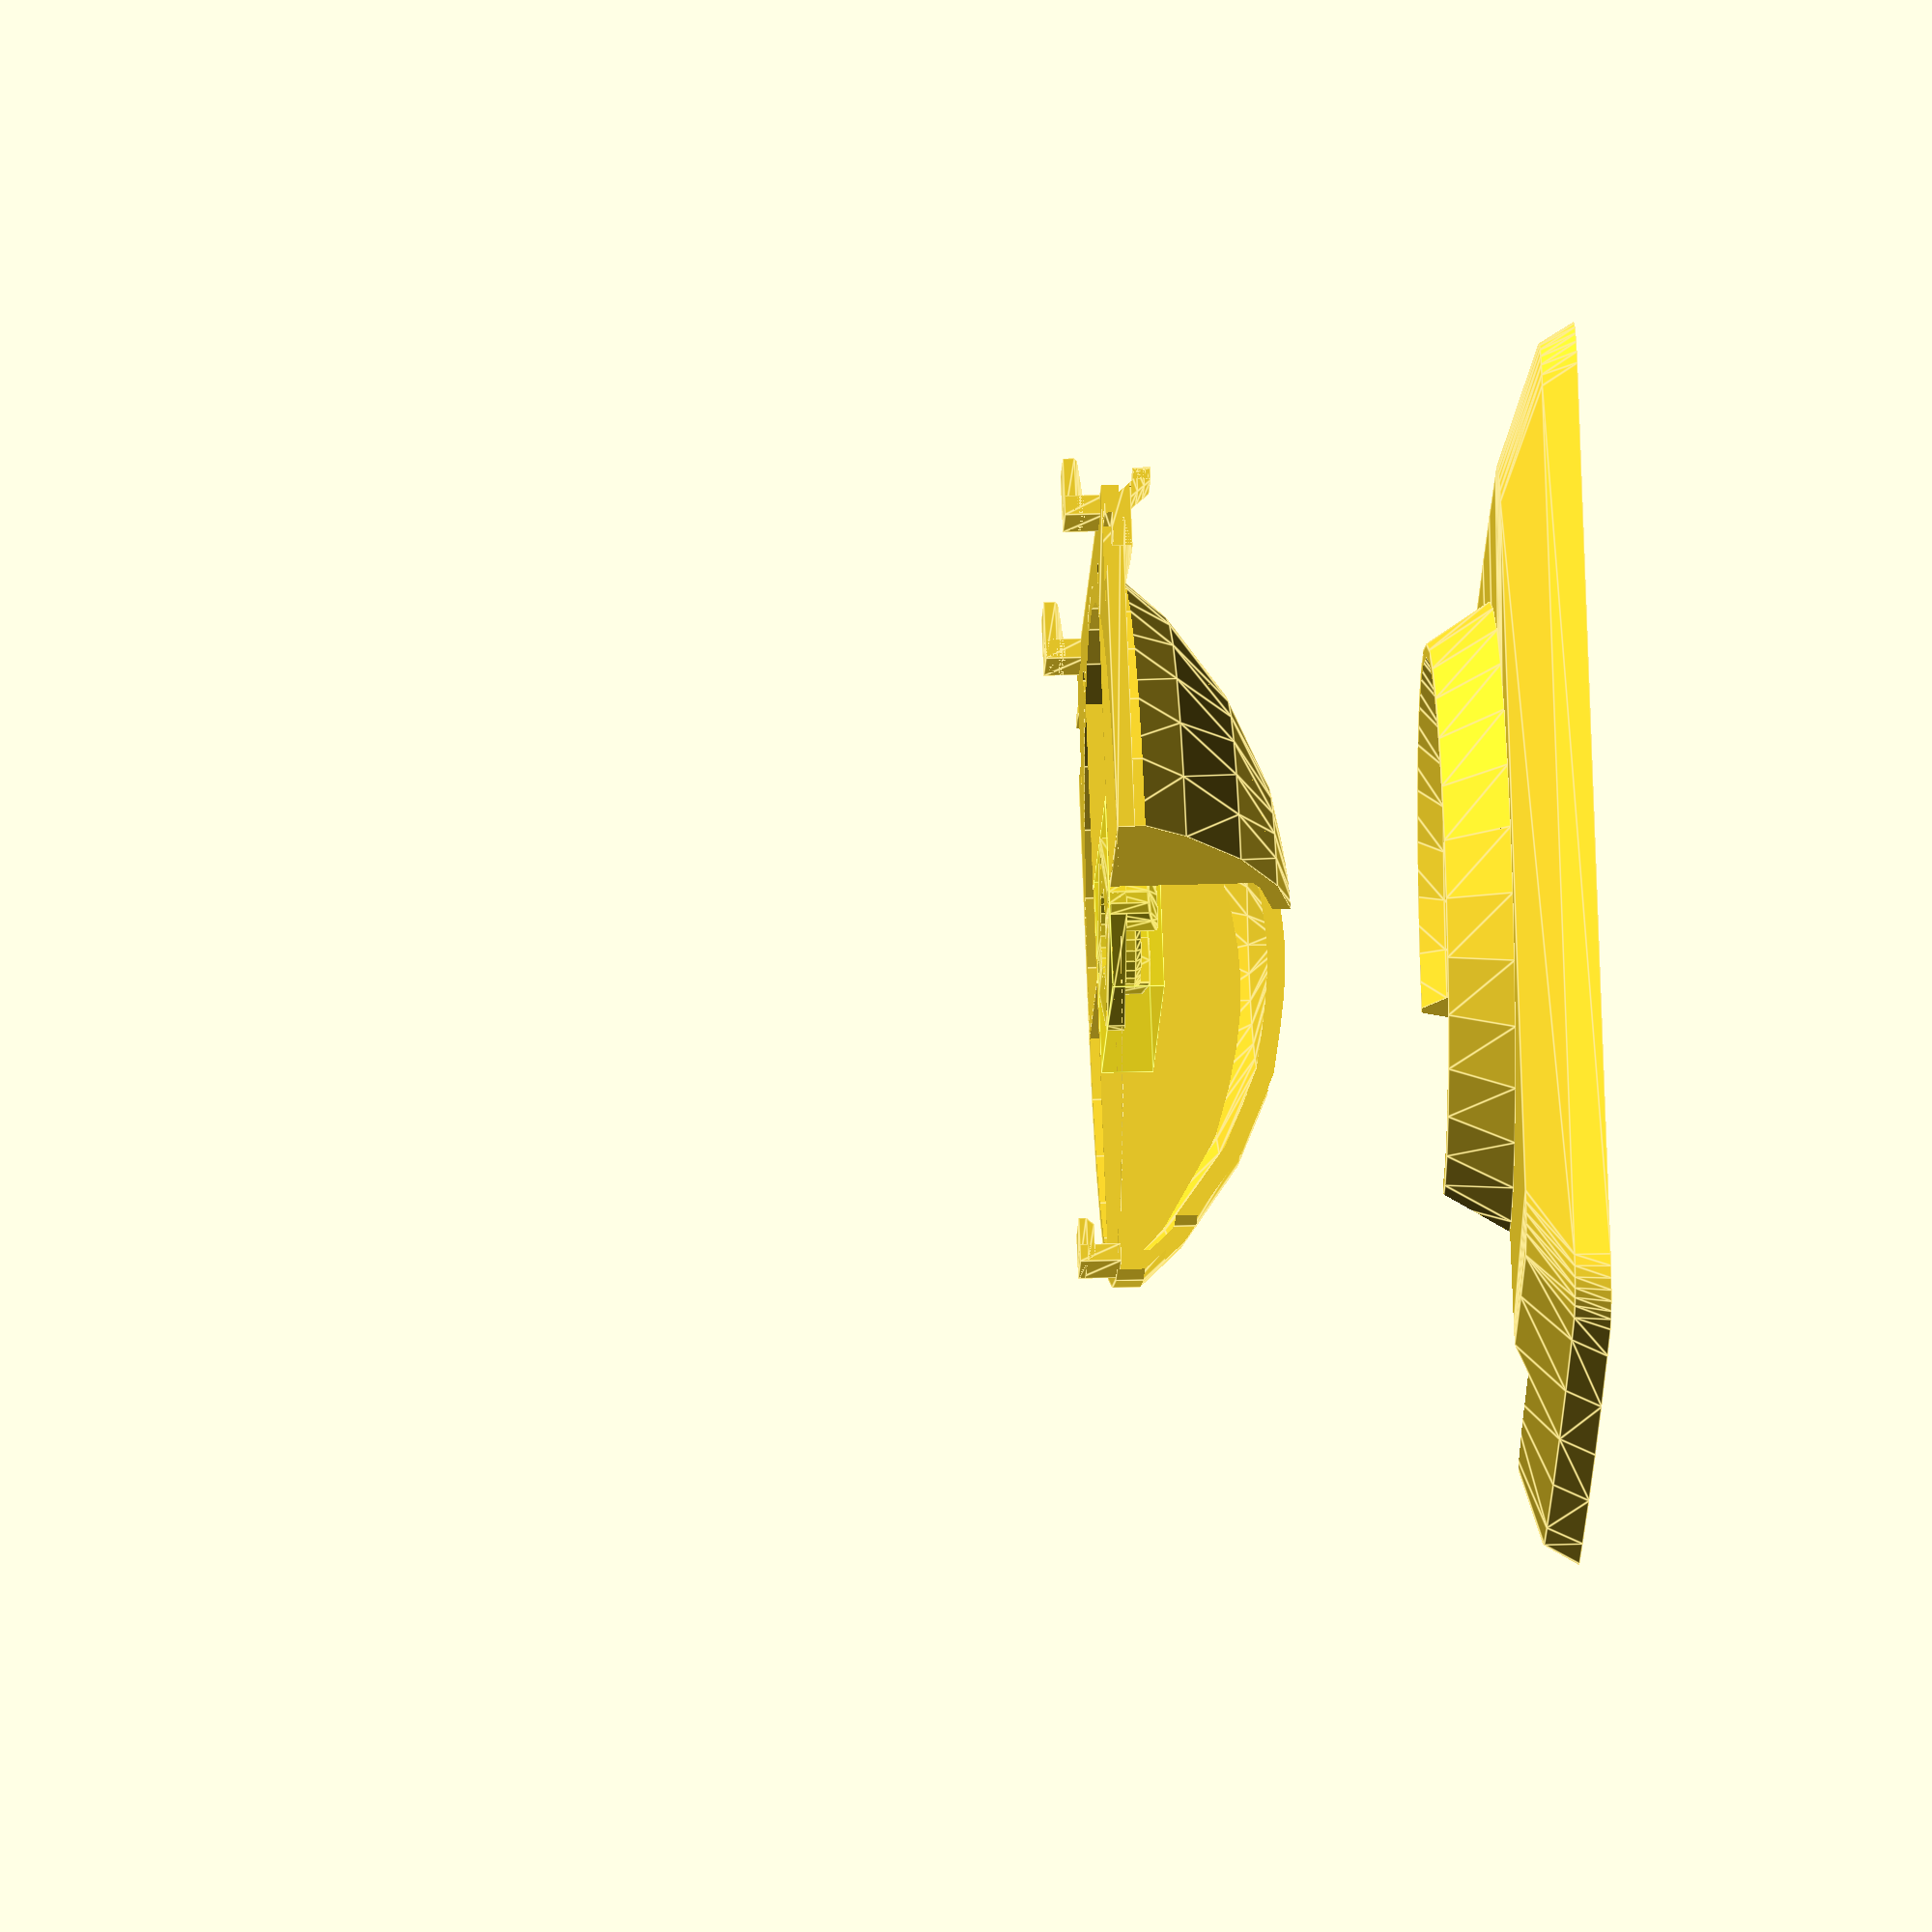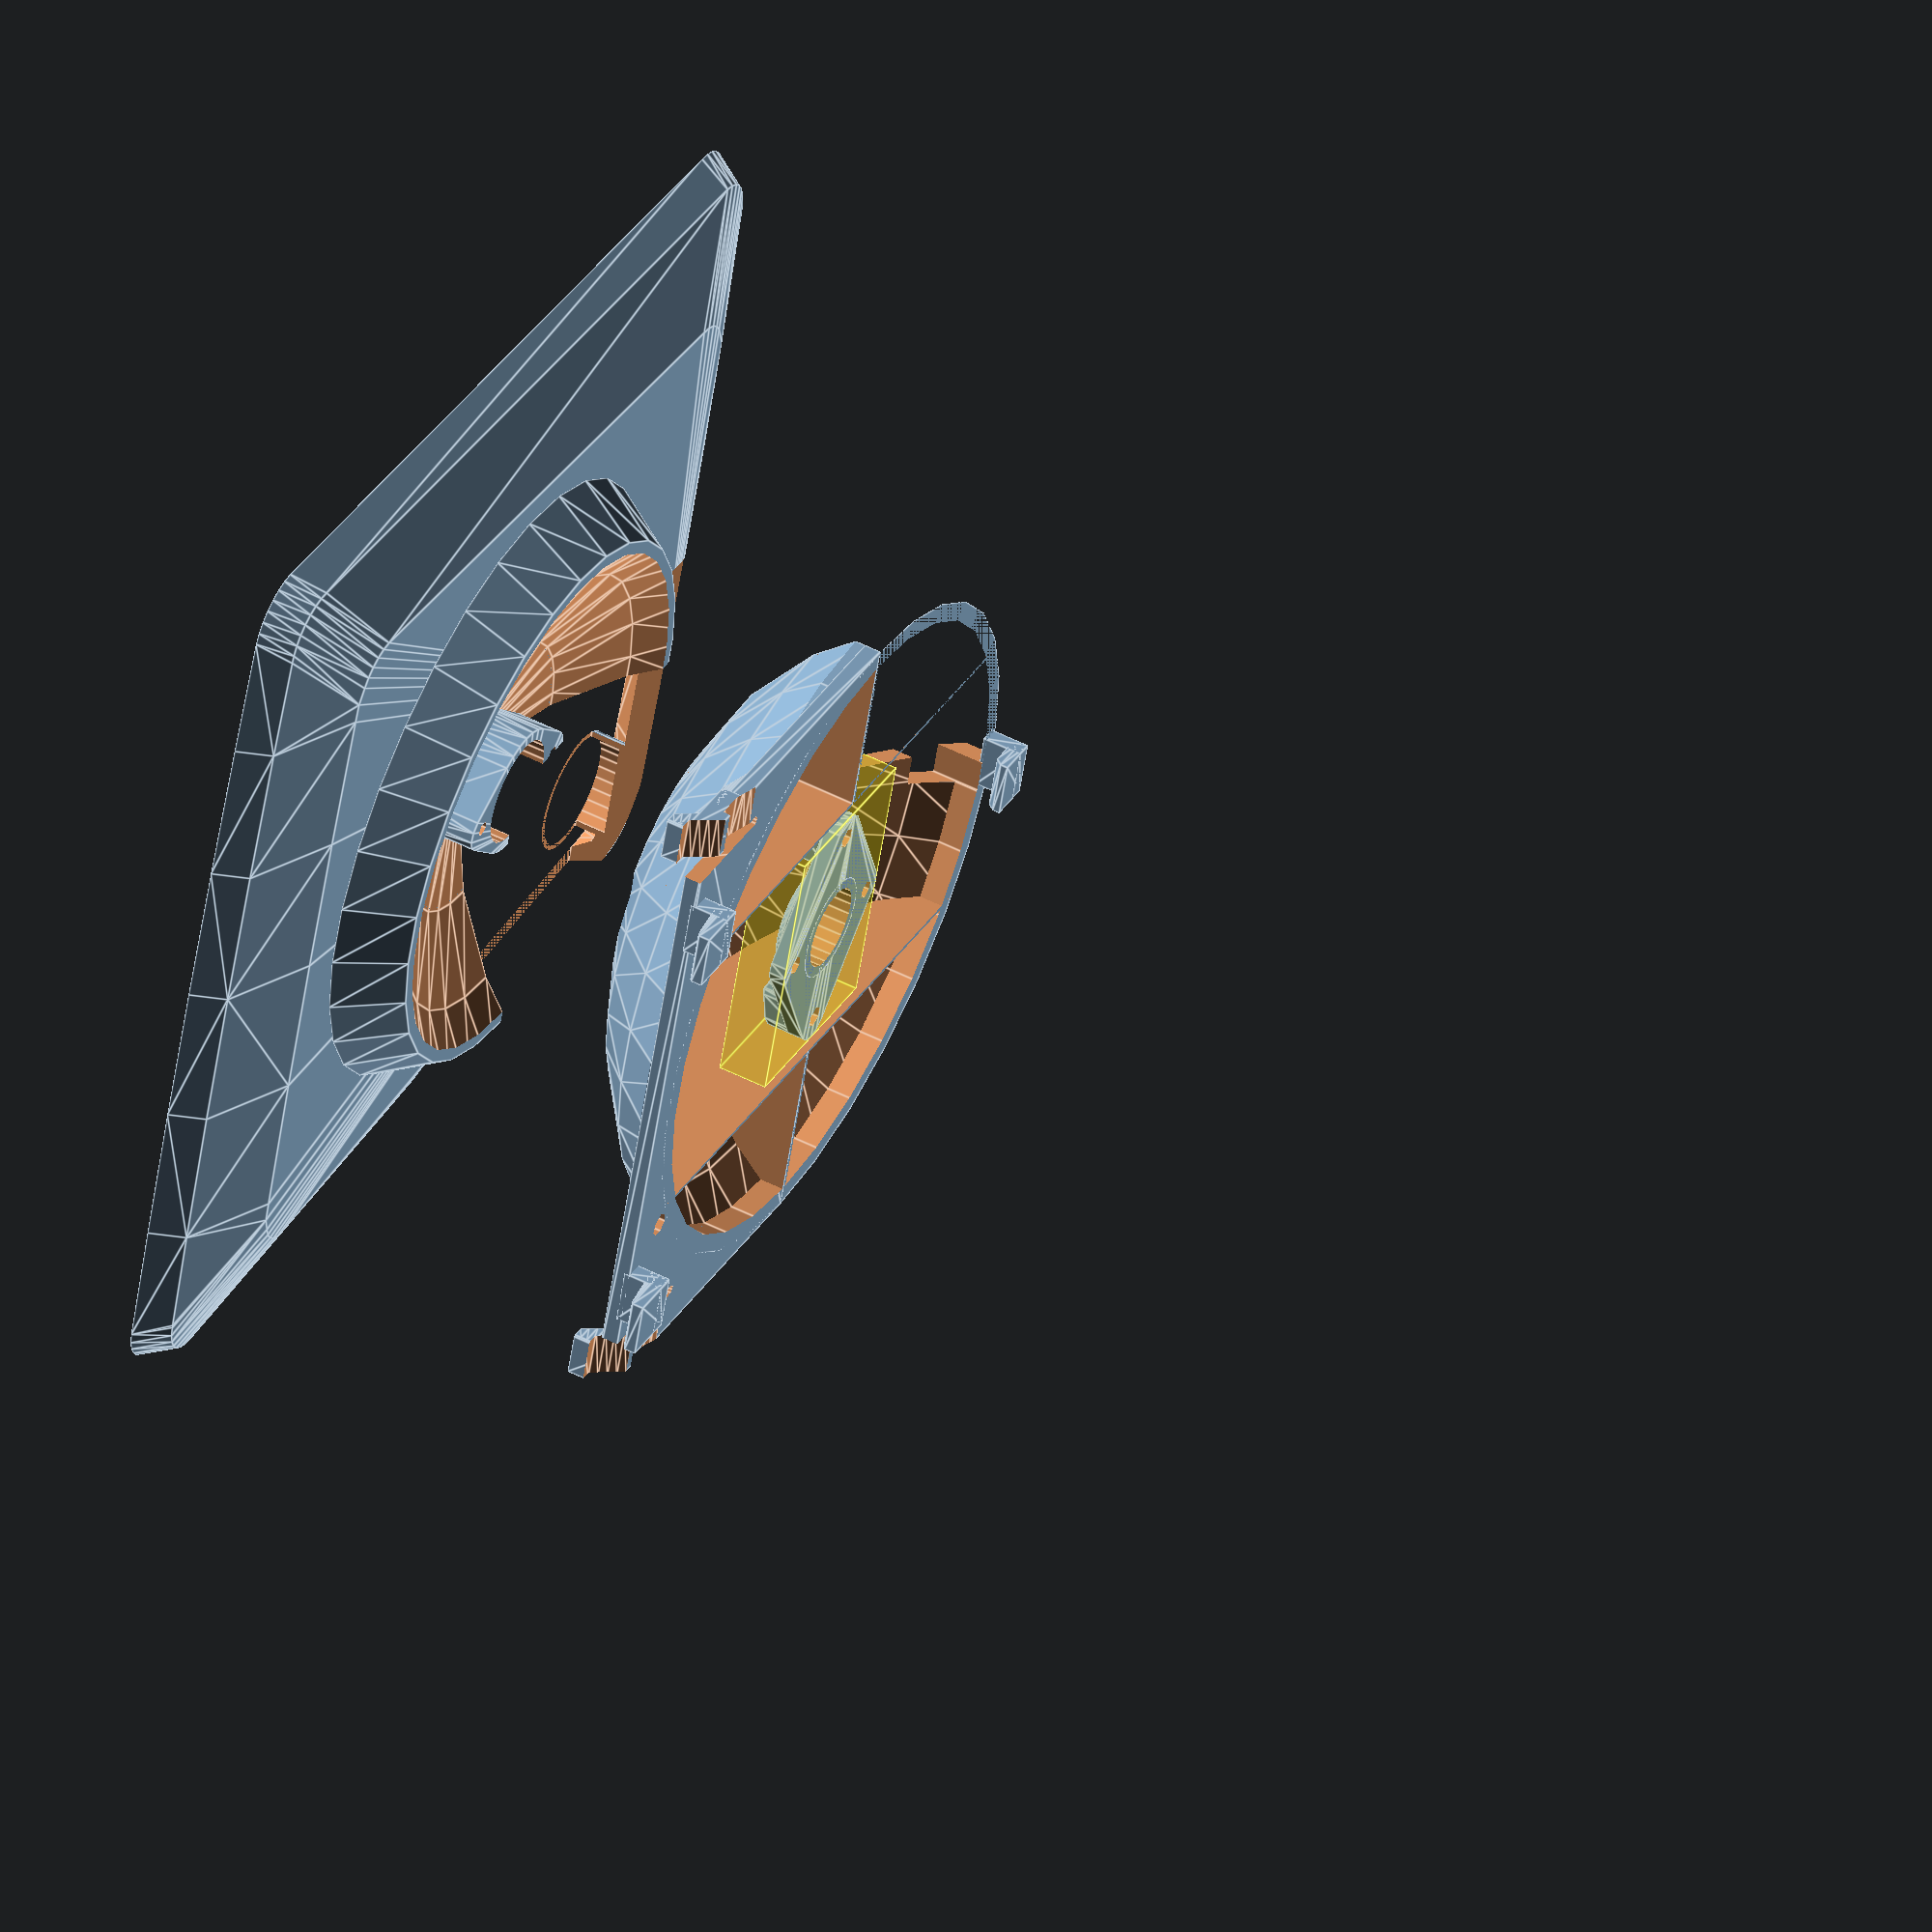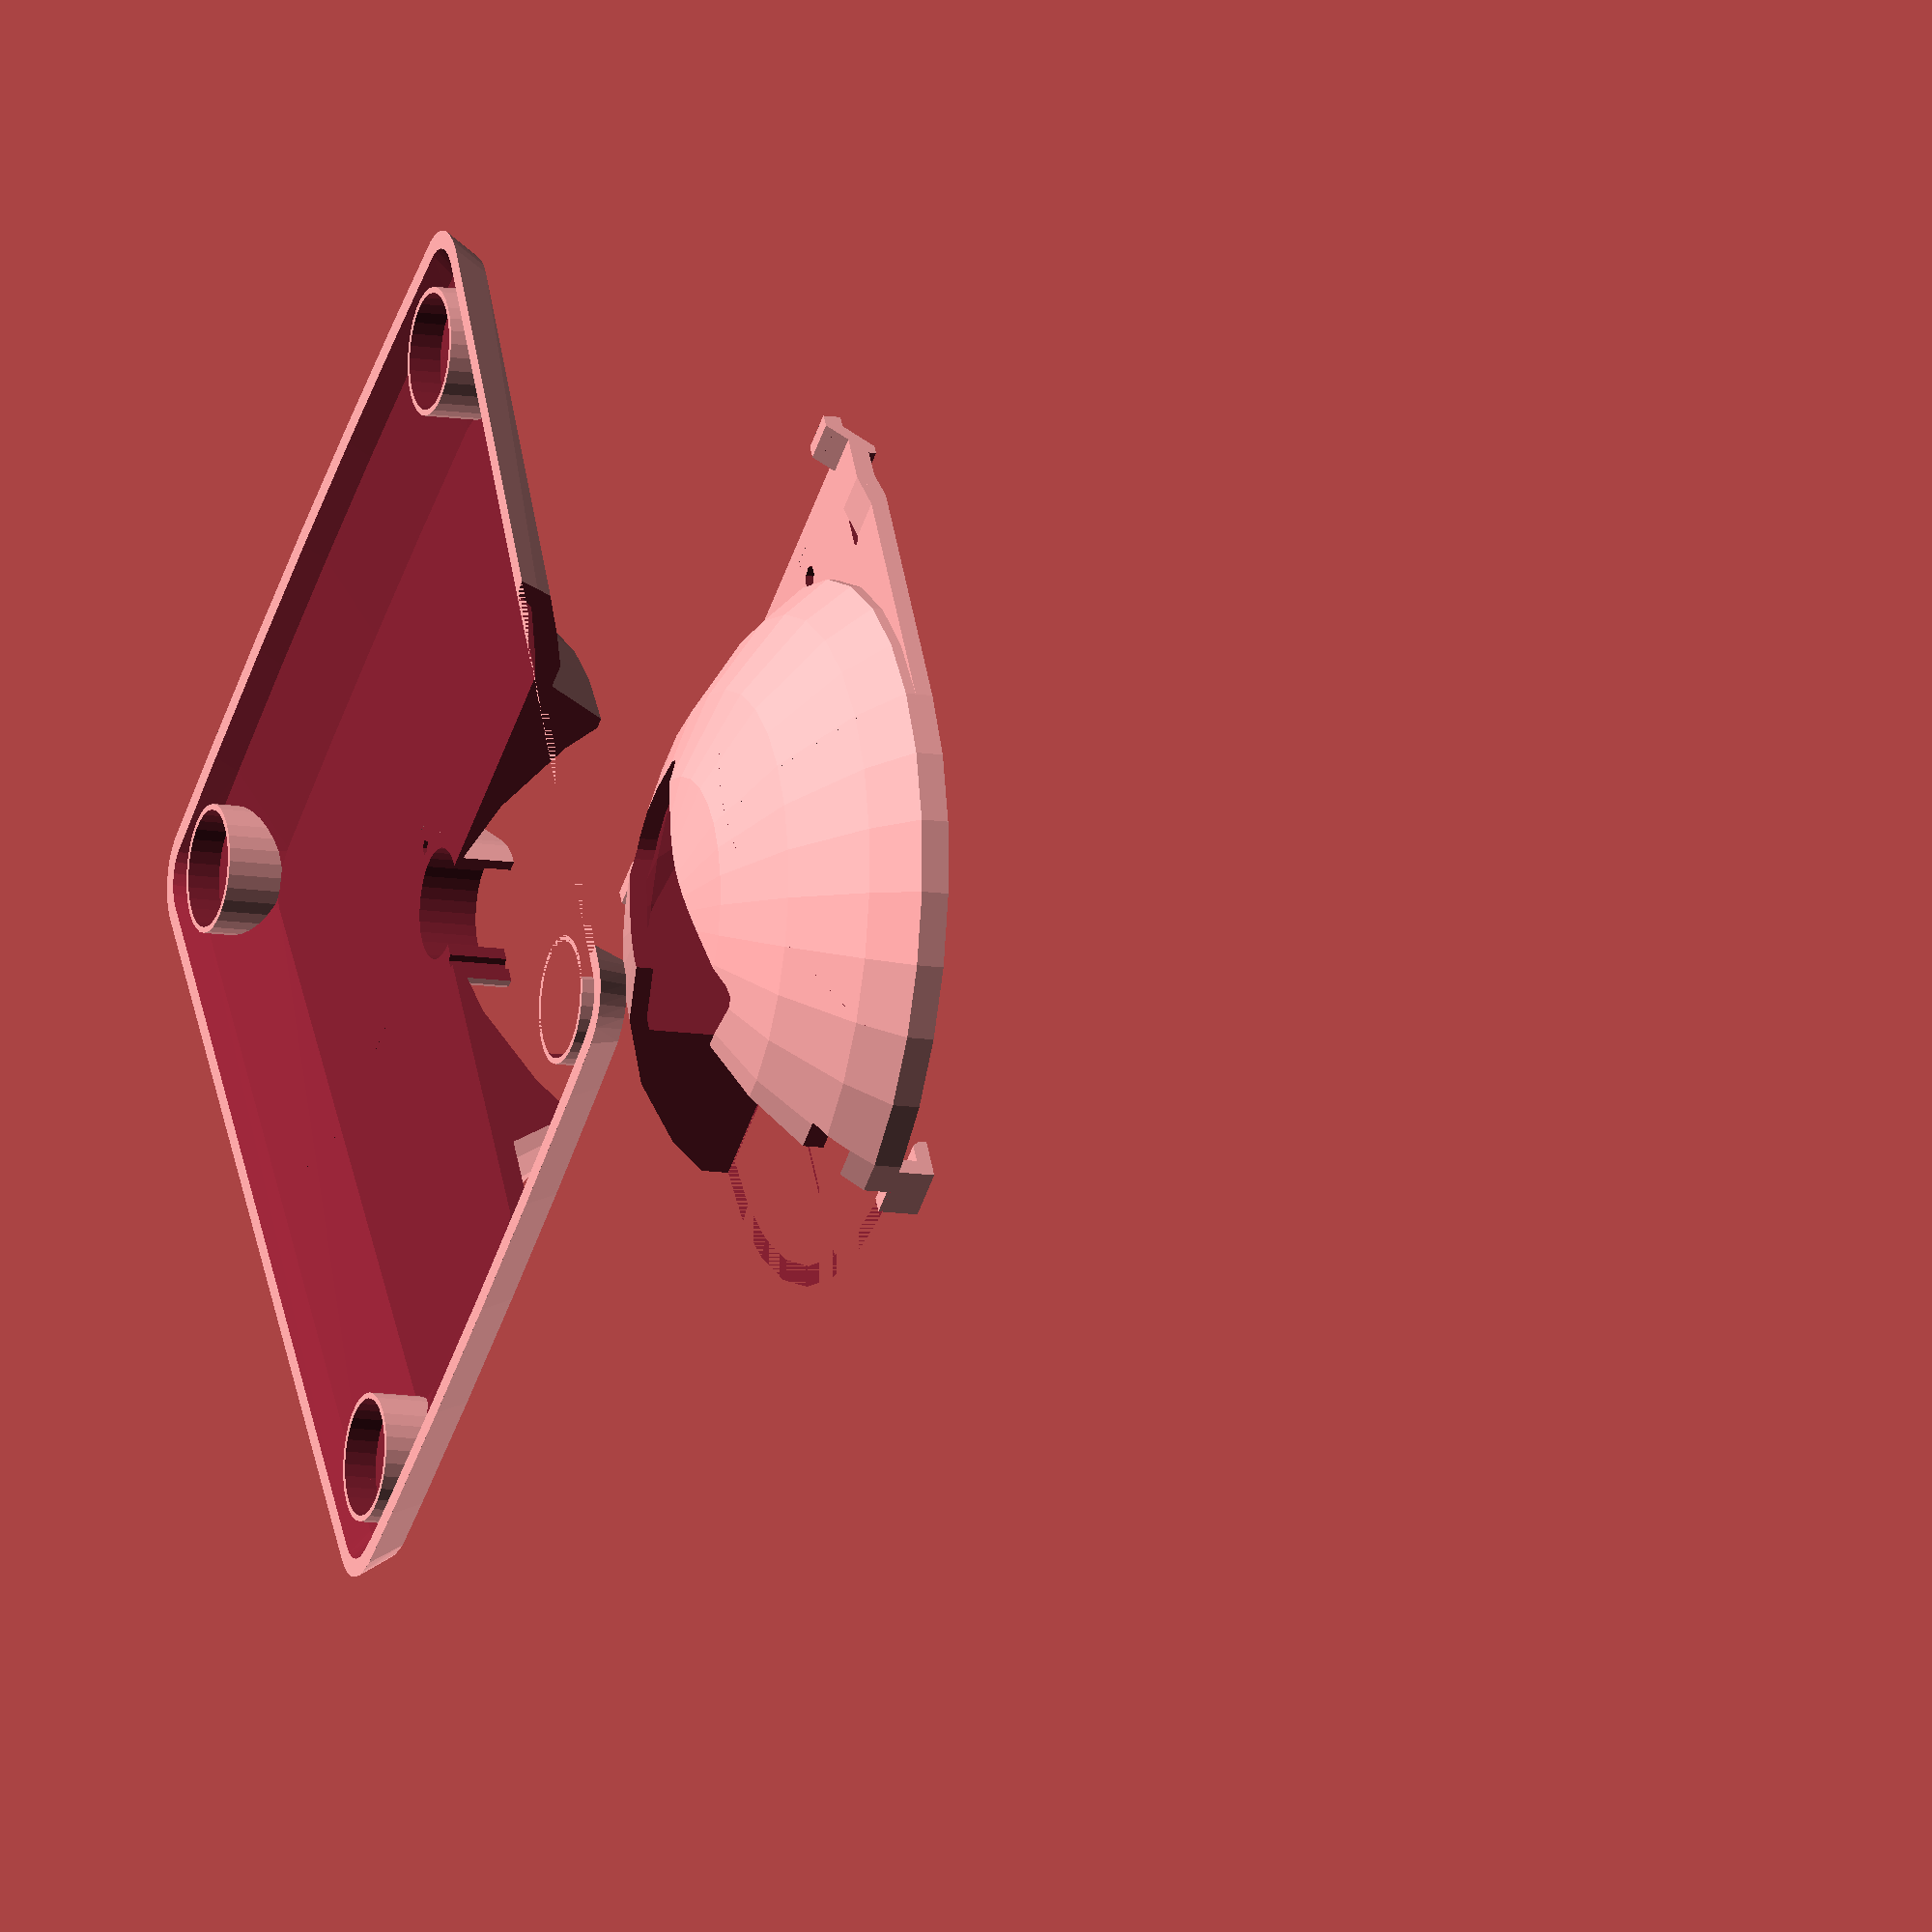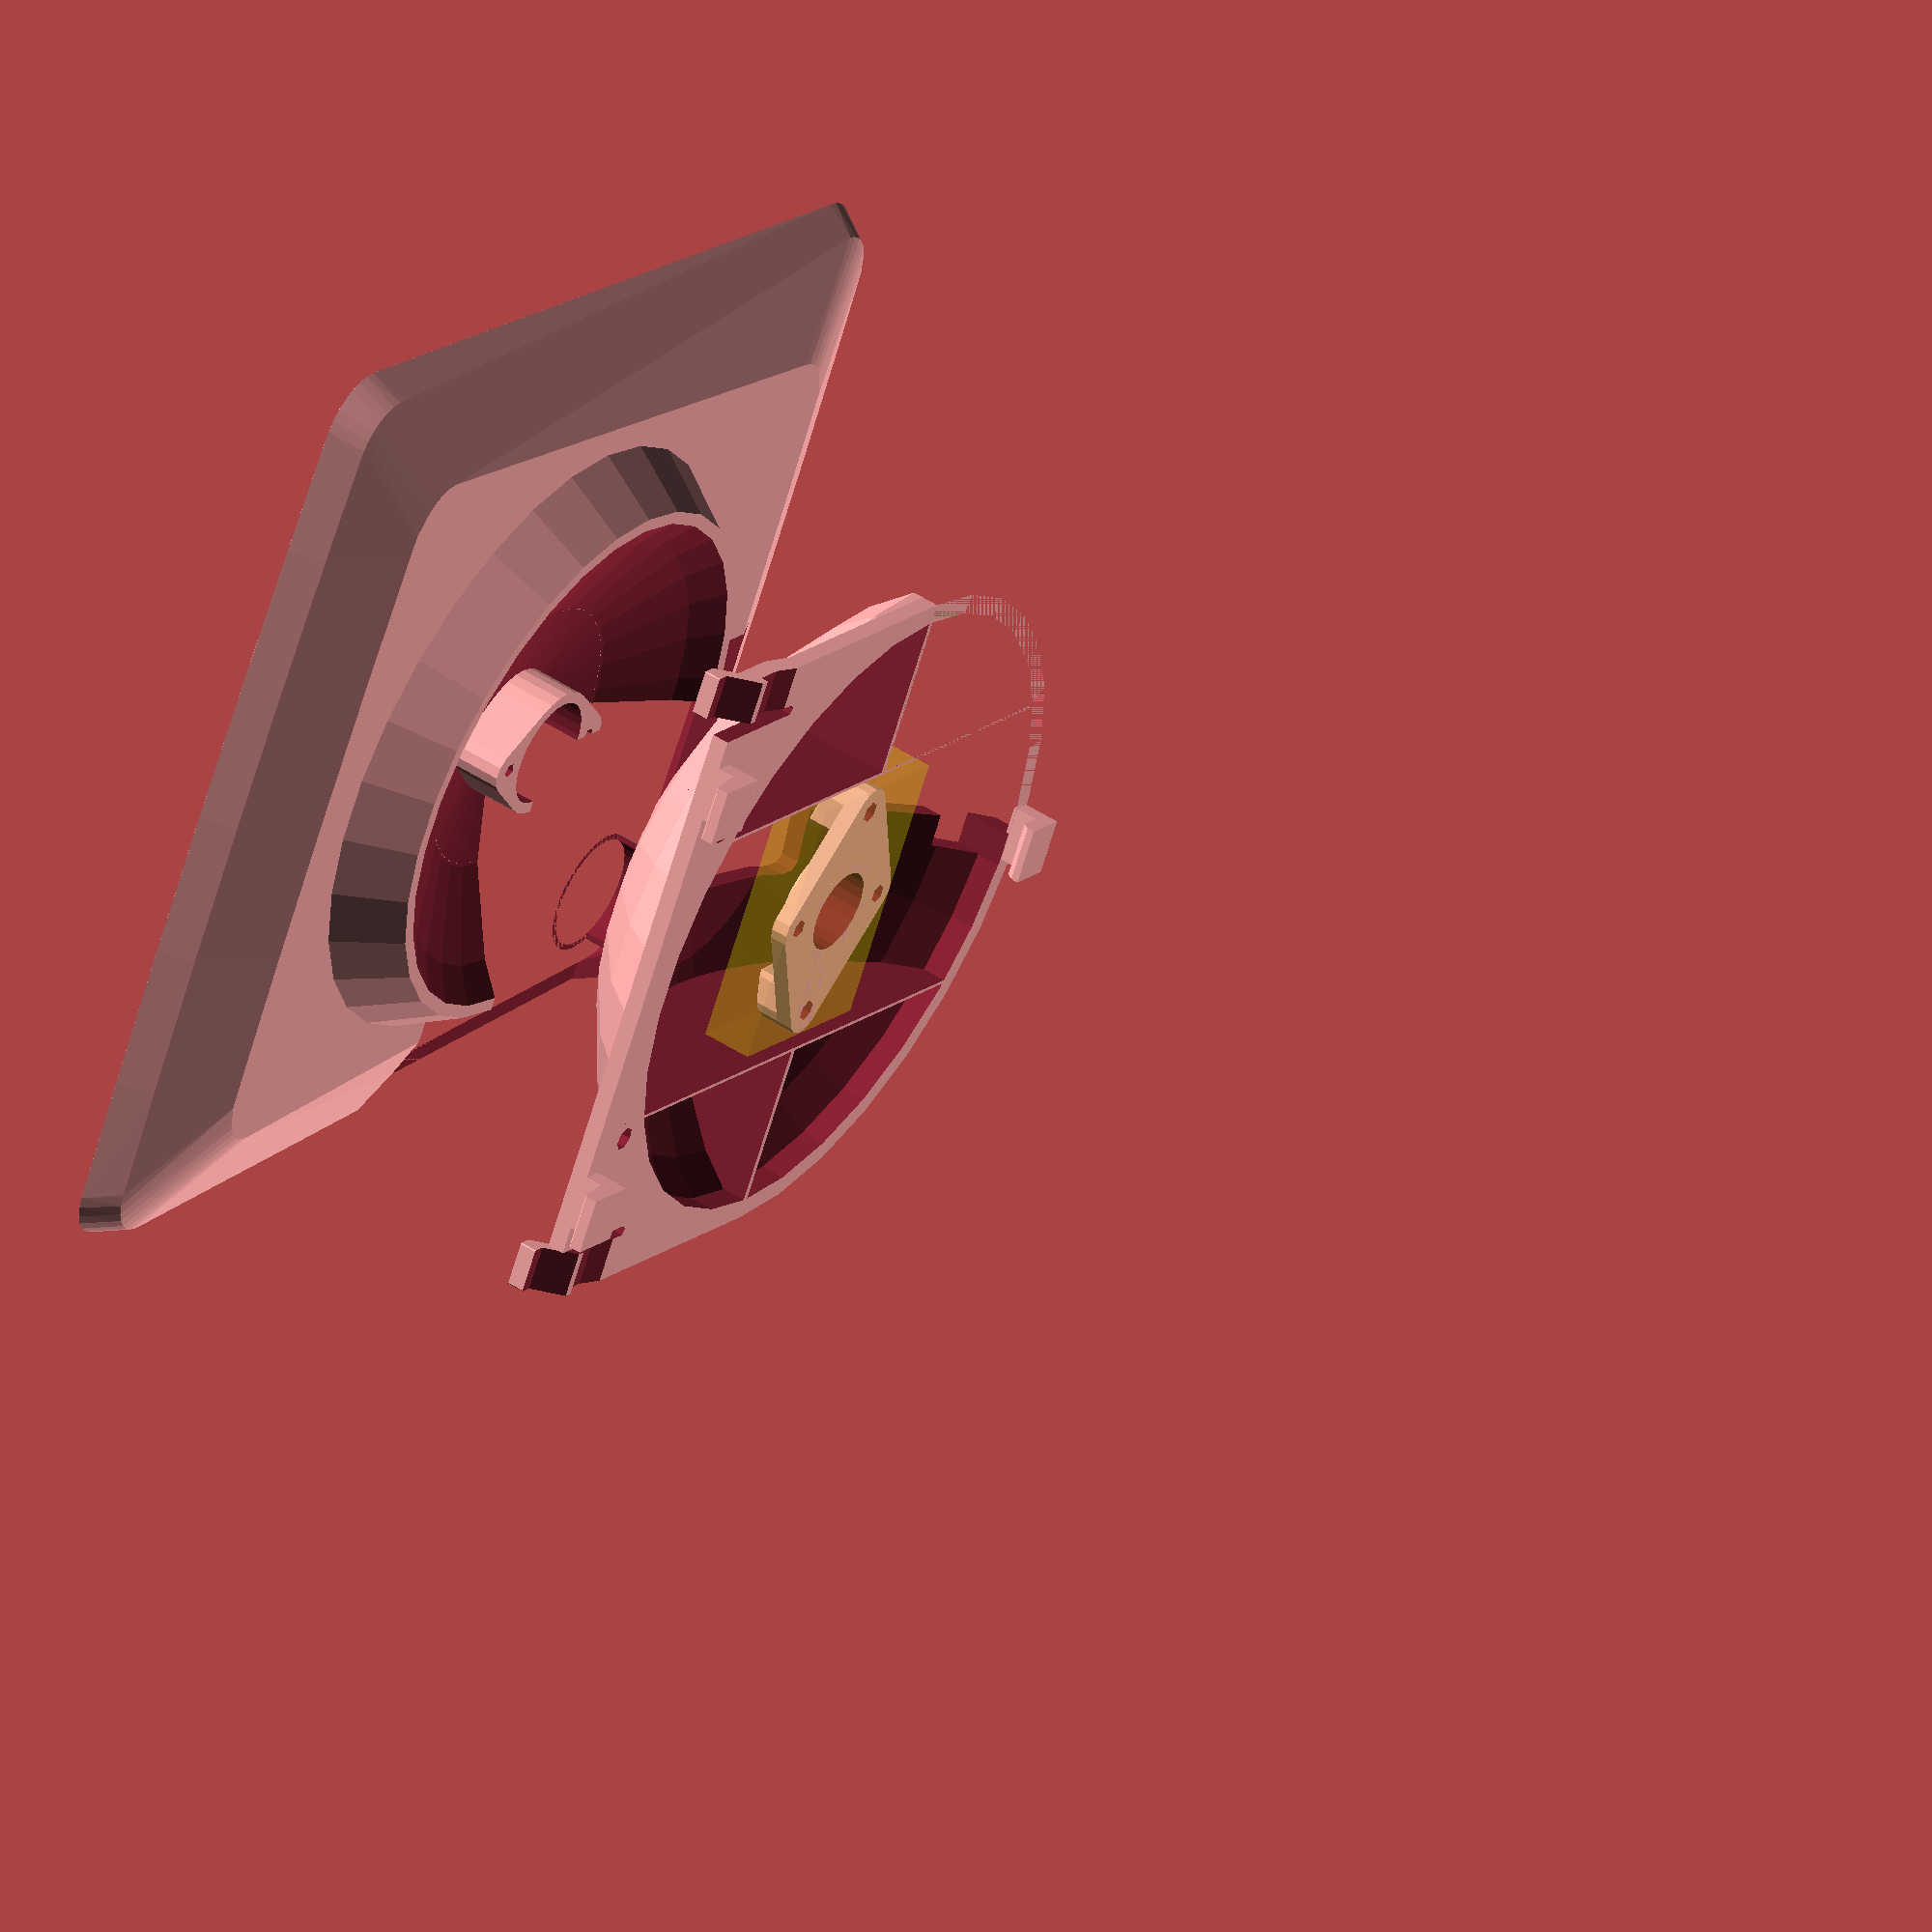
<openscad>
// Swivel stand for the Roadstar CTV-552
// Copyright François Revol, 2025

// Fill some volumes to limit supports, remove unneeded features.
optimize_fdm = false;

rubber_feet_h = 6.5; // [5: Replacement rubber feet 5mm x 20mm - ex. 3M Bumpons SJ 5780,6.5:Original rubber feet 6.5mm x 20mm]

/* [Hidden] */

// UNIMPLEMENTED
base_radius = 0;

ball_radius = 80;

//$fs=0.5;
$fa = $preview ? $fa : $fa/4;
$fs = $preview ? $fs : $fs/4;
echo($fa);
echo($fs);
echo($fn);

module base() {
    thickness = 3;
    feet = [[57.5,76],[65,-66.9]]; // 5.5
    large_radius = 1500;
    ad1 = 26; // bracket attachment

    module trapezoid(outer=true) {
        b1 = [75.3-10, -10+93];
        b2 = [168/2-10, -83+10];
        base_layers = [
            // max y 178.5
            //y @x=55 =177
            [b1, b2, 10, [0,-0.1]],
            [b1+[-2, -2], b2+[-2,2], 9, [6,3.5]],
            [b1+[-18, -18], b2+[-18,18], 8, [13,9.4]]
        ];
        heights = outer ? [0,2,4] : [-0.1,2,3];
        union() {//minkowski() {
            //difference() {
                union() {
                    hull() {
                        for (l = base_layers) {
                            echo (l);
                            tz = l[3][outer?0:1];// - (outer ? base_radius - 0.1 : 0);
                            translate([0,0,tz]) linear_extrude(0.01) {
                                // corners
                                for (dx=[-1,1], py=[0,1]) {
                                    echo (l[py]);
                                    translate([dx*l[py].x,l[py].y]) circle(r = l[2] - (outer?base_radius:3));
                                }
                                // front/back radius
                                for (py=[0,1]) intersection() {
                                    translate([0,l[py].y+2*(py-0.5)*(large_radius-1.8-l[2])]) circle(r=large_radius- (outer?base_radius:3), $fn=360);
                                    translate([0,-(py-0.5)*100]) square([2*(l[py].x+0*l[2]- (outer?0:3)),100], center=true);
                                }
                            }
                        }
                    }
                }
            //}
            //if (outer)
                //sphere(r=base_radius);
        }
    }
    // DEBUG
    //translate([0,-5,0]) #cube([1,178.5,40], center=true);
    //translate([55,-5,0]) #cube([1,177,40], center=true);

    difference() {
        union() {
            difference() {
                trapezoid();
                if (!optimize_fdm)
                    trapezoid(false);
            }
            // cylinder(d=110, h=);
            minkowski() {
                translate([0,0,13]) cylinder(d1=110, d2=96, h=11);
                sphere(r=base_radius);
            }
            //%translate([0,0,23]) cylinder(d=91, h=11);
            //
            for (f = feet) {
                for (dx = [-1,1]) {
                    intersection() {
                        trapezoid();
                        translate([f.x*dx,f.y,0]) cylinder(d = 22, h = 20);
                        //8
                    }
                }
            }
        }
        // room for the ball
        difference() {
            translate([0,0,ball_radius+9.5]) sphere(r=ball_radius+0.3, $fs=$fs/10);
            // bracket attachment
            translate([0,0,8]) hull() {
                // main tube
                cylinder(d = 23, h = 11.5);
                // screw posts
                for (dy=[-1,1])
                    translate([0,dy*ad1/2,0]) cylinder(r=4, h=11.5);
            }
        }
        // negative volumes for bracket attachment
        translate([0,0,8]) {
            // main tube
            cylinder(d = 19, h = 30, center=true);
            // screw holes
            for (dy=[-1,1])
                if (optimize_fdm)
                    translate([0,dy*ad1/2,1]) cylinder(d=2.5+0.2, h=25, center=true);
                else
                    translate([0,dy*ad1/2,1]) cylinder(d=2.5+0.2, h=12);//original
            // TODO: screw threads
        }
        union() {
            for (f = feet) {
                for (dx = [-1,1]) {
                    translate([f.x*dx,f.y,-1]) cylinder(d = 19.8+0.2, h = rubber_feet_h);
                    if (!optimize_fdm)
                        translate([f.x*dx,f.y,-1]) cylinder(d = 4.8, h = 10);
                }
            }
        }
        if ($preview) cube(80);
    }
    // bbox
    //if ($preview) translate([0,5,0]) %cube([168,180,10], center=true);
}


module ball() {
    //120
    //113
    //#cylinder(d=120, h=5);
    difference() {
        union() {
            intersection() {
                cylinder(d=120, h=40, $fs=$fs/10);
                translate([0,0,32.5-ball_radius]) sphere(r=ball_radius, $fs=$fs/10);
            }
            translate([0,-64/2,0]) linear_extrude(3) square([120,64], center=true);
            // positive volumes for the locks
            for (dx=[-1,1]) translate([dx*56,-64,0]) {
                 translate([0,2.4/2,0]) linear_extrude(8) offset(0.2) offset(-0.2) square([8,2.4], center=true);
                 translate([0,0.3,4.5]) linear_extrude(3.5, scale=[1,0.42]) translate([0,5/2,0]) square([8,5], center=true);
                 translate([0,14/2,0]) linear_extrude(4.5) square([8,14], center=true);
                 translate([0,14,3]) linear_extrude(1.5, scale=[1,0]) square([8,12], center=true);
            }
        }
        intersection() {
            intersection() {
                //cylinder(d=113, h=4.5*2, center=true);
                cylinder(d=113, h=80, center=true, $fs=$fs/10);
                translate([0,0,32.5-ball_radius]) sphere(r=ball_radius-3, $fs=$fs/10);
            }
            union() {
                cube([53.5,optimize_fdm?70:120,80], center=true);
                if (!optimize_fdm) {
                    //translate([0,120/2-7.7/2-3.0,0]) cube([11.7,6,80], center=true);
                    for(dx=[-1,1],dy=[-1,1])
                        translate([dx*(53.5+1.2+40)/2,dy*(60+1.1)/2,0]) cube([40,60,80], center=true);
                }
            }
        }
        if (!optimize_fdm) translate([0,120/2-7.7/2-2.8,0]) cube([11.7,6,80], center=true);
        if ($preview) cube(100);
        minkowski() {
            r1 = 3;
            cube([23.5, 57, 80]-2*3*[1,1,0], center=true);
            cylinder(r=r1);
        }
        if (!optimize_fdm) for (dx=[-1,1])
            translate([dx*30,-54.5,0]) cylinder(d = 4.3, h = 20, center=true);
        // separation to the locks
        for (dx=[-1,1])
            hull()
                for (dy=[-1,1])
                    translate([dx*51,dy*10-54,0])
                        cylinder(d = 2.1, h = 20, center=true);
        // negative volumes for the locks
        for (dx=[-1,1]) translate([dx*56,-64,0]) {
             translate([0,0,-0.1]) linear_extrude(5.1, scale=[1,0.35]) square([10,13], center=true);
             translate([0,8+5/2,-0.1]) linear_extrude(1.4) square([10,5], center=true);
             translate([0,8+10/2,-0.1]) linear_extrude(1.4, scale=[1,0]) square([10,10], center=true);
             //#translate([0,0,0]) linear_extrude(1) square([10,13], center=true);
             //#translate([0,2.4/2,0]) linear_extrude(5) square([10,2.2], center=true);
            /*
             translate([0,0.3,4.5]) linear_extrude(3.5, scale=[1,0.42]) translate([0,5/2,0]) square([8,5], center=true);
             translate([0,14/2,0]) linear_extrude(4.5) square([8,14], center=true);
             translate([0,14,3]) linear_extrude(1.5, scale=[1,0]) square([8,12], center=true);
        */}
    }
    // back clip
    translate([0,120/2-7.7/2-0.4,-6.4]) {
        linear_extrude(1.3) square([9.9,7.7], center=true);
        translate([0,0,1.3]) linear_extrude(1.3, scale=[1,0.7]) square([9.9,7.7], center=true);
        translate([0,(7.7-3)/2,0]) linear_extrude(7) square([9.9,3], center=true);
    }
    // front clips
    for (dx=[-1,1]) translate([dx*40,-60.6,-6.0]) {
        linear_extrude(2.0) translate([0,-10/2]) square([9.9,10], center=true);
        translate([0,0,2]) linear_extrude(0.4, scale=[1,0.95]) translate([0,-10/2,2.4]) square([9.9,10], center=true);
        translate([0,0,2.4]) linear_extrude(1, scale=[1,0.1]) translate([0,-(10-0.5)/2,2.4]) square([9.9,10-0.5], center=true);
        linear_extrude(7) translate([0,-3.4/2]) square([9.9,3.4], center=true);
    }

    // bounding boxes
    //if ($preview) %cylinder(d=100,h=31.1);
    //if ($preview) translate([0,-4.4/2,37.4/2-6.3]) %cube([120,123.6,37.4], center=true);
    //if ($preview) translate([0,-5.5,37.4/2-6.3]) %cube([120,130,37.4], center=true);
}

module bracket() {
    ad1 = 26;
    ad2 = 38.8;
    r1 = 0.2;
    difference() {
        union() {
            // base
            hull() {
                for (dy=[-1,1])
                    translate([0,dy*ad1/2,0]) cylinder(r=4, h=3);
                for (dx=[-1,1])
                    translate([dx*ad2/2,0,0]) cylinder(r=4.4, h=3);
            }
            // main tube
            cylinder(d = 18.5, h = 5);
            translate([0,0,5]) cylinder(d1 = 18.5, d2 = 17, h = 1);
            // two prongs
            for (dx=[-1,1])
                minkowski() {
                    intersection() {
                        hull() {
                            translate([dx*ad2/2,0,r1]) cylinder(r=4.4-r1, h=9);
                            for(dy=[-1,1])
                                translate([dx*(28.8/2+1),dy*(4.4-1),r1]) cylinder(r=1-r1, h=9);
                        }
                        translate([0,0,10.5-ball_radius+3-r1]) sphere(r=ball_radius-3, $fs=$fs/10);
                    }
                    sphere(r=r1);
                }
        }
        for (dy=[-1,1])
            translate([0,dy*ad1/2,-1]) cylinder(d=3.1+0.3, h=20);
        if (!optimize_fdm) for (dx=[-1,1])
            translate([dx*ad2/2,0,-0.1]) cylinder(d=3.8, h=5.7);
        translate([0,0,-1]) cylinder(d=14.6,h=20);
        //if ($preview) cube(100);
    }
    // bbox
    if ($preview) color("yellow", 0.2) translate([0,0,8.8/2]) cube([48,34,8.8], center=true);
}

base();

translate($preview ? [0,0,80] : [-150,0,6.4]) rotate($preview?[0,180,0]:[0,0,0])
    ball();

translate($preview ? [0,0,80] : [110,0,0]) rotate($preview?[180,0,0]:[0,0,0]) bracket();


/*
translate([0,0,50]) {
    cylinder(d=113,h=4);
    cylinder(d=53.5,h=24);
    %cylinder(d=23.6,h=30);
    r=75;
    translate([0,0,30-r]) %sphere(r=r, $fs=0.05);
}*/
/*
difference() {
    cylinder(d=200,h=50);
    translate([0,0,-1]) cylinder(d=100,h=60);
}*/
</openscad>
<views>
elev=154.1 azim=316.4 roll=93.2 proj=o view=edges
elev=306.8 azim=107.2 roll=298.5 proj=o view=edges
elev=192.7 azim=30.6 roll=289.6 proj=o view=solid
elev=130.5 azim=298.6 roll=234.3 proj=o view=solid
</views>
